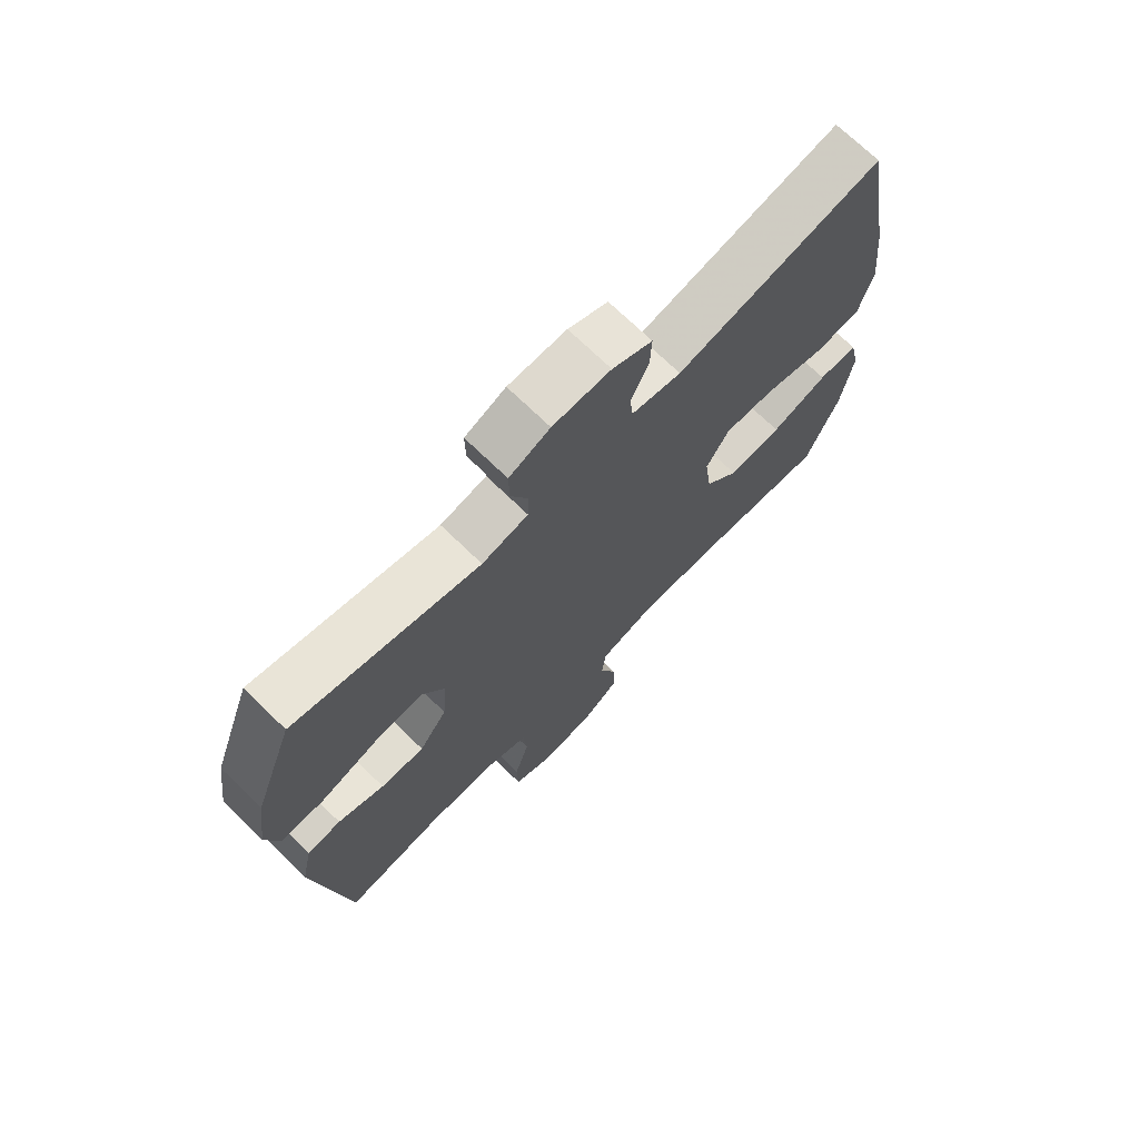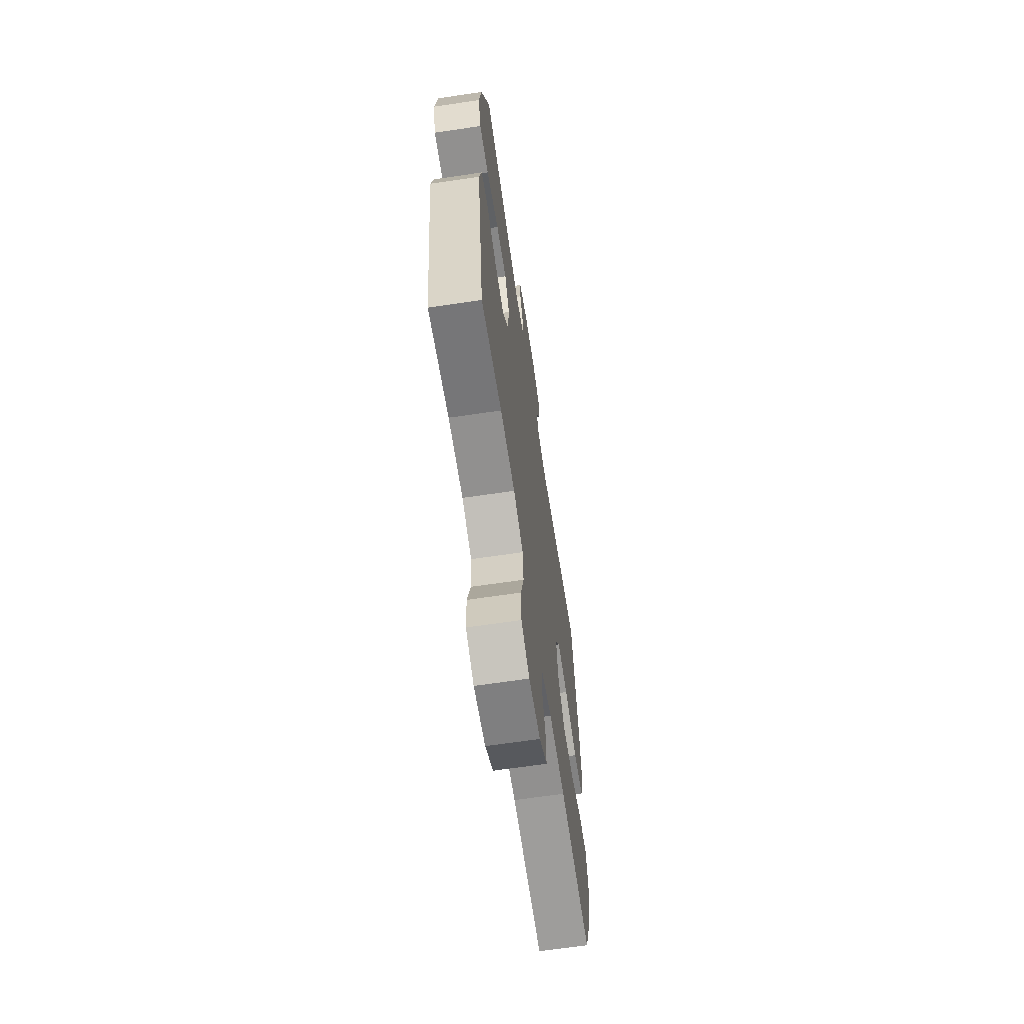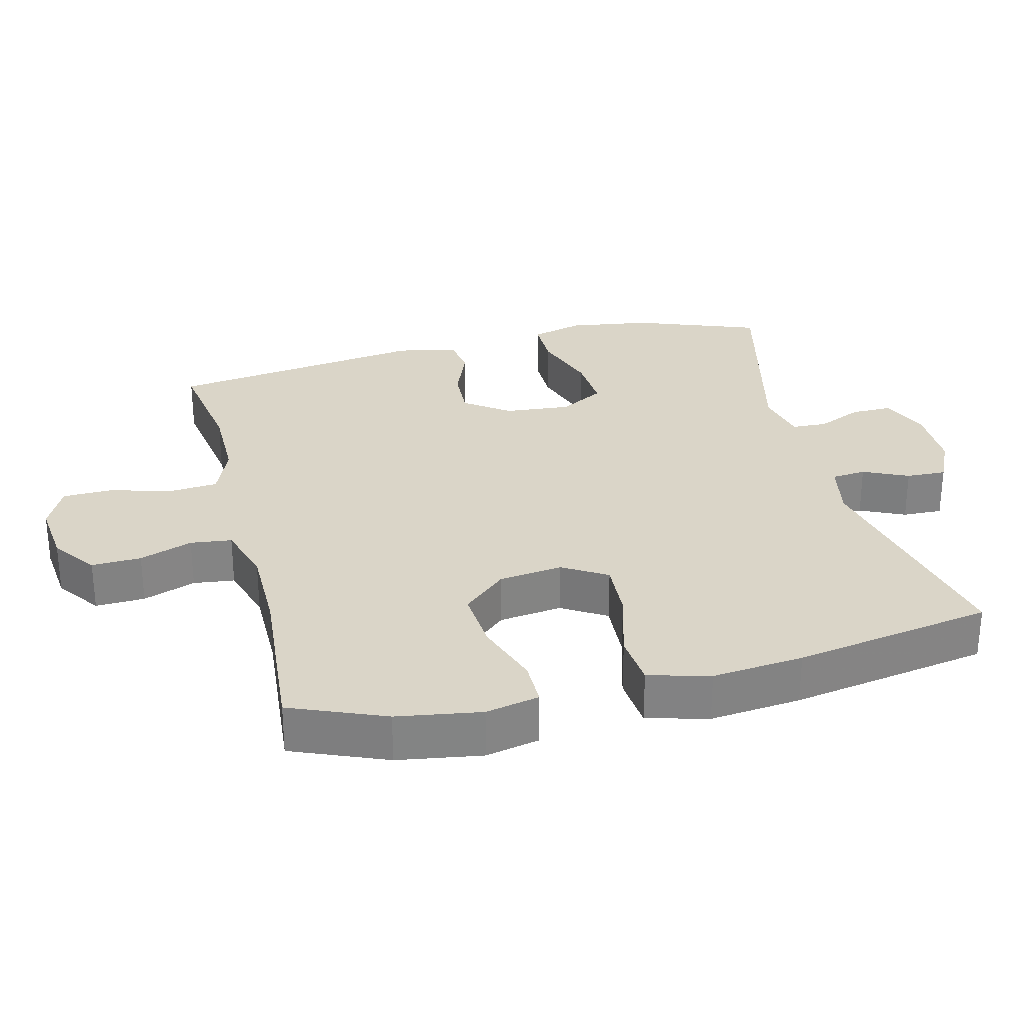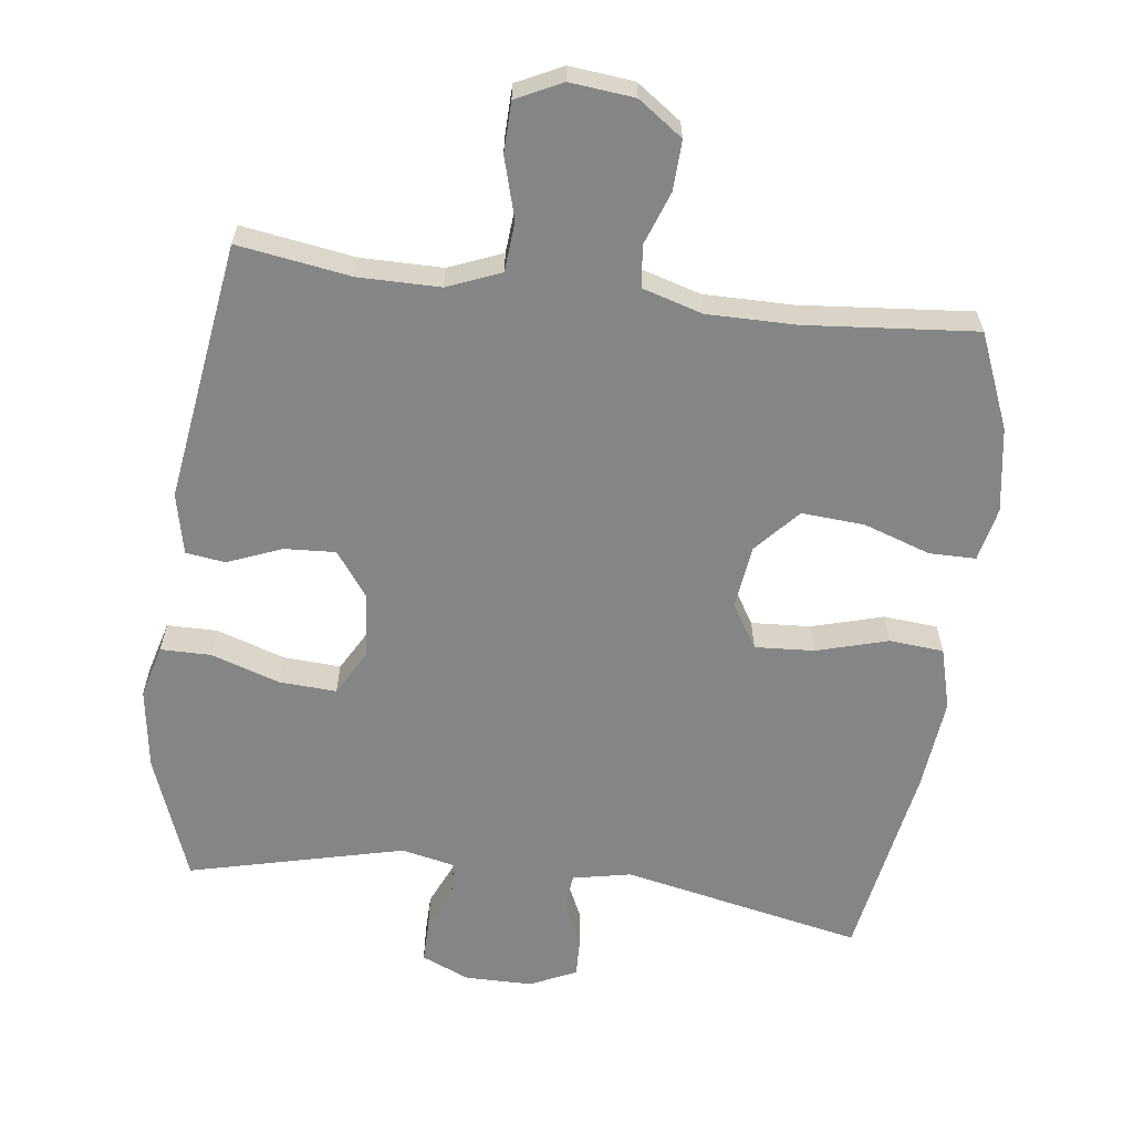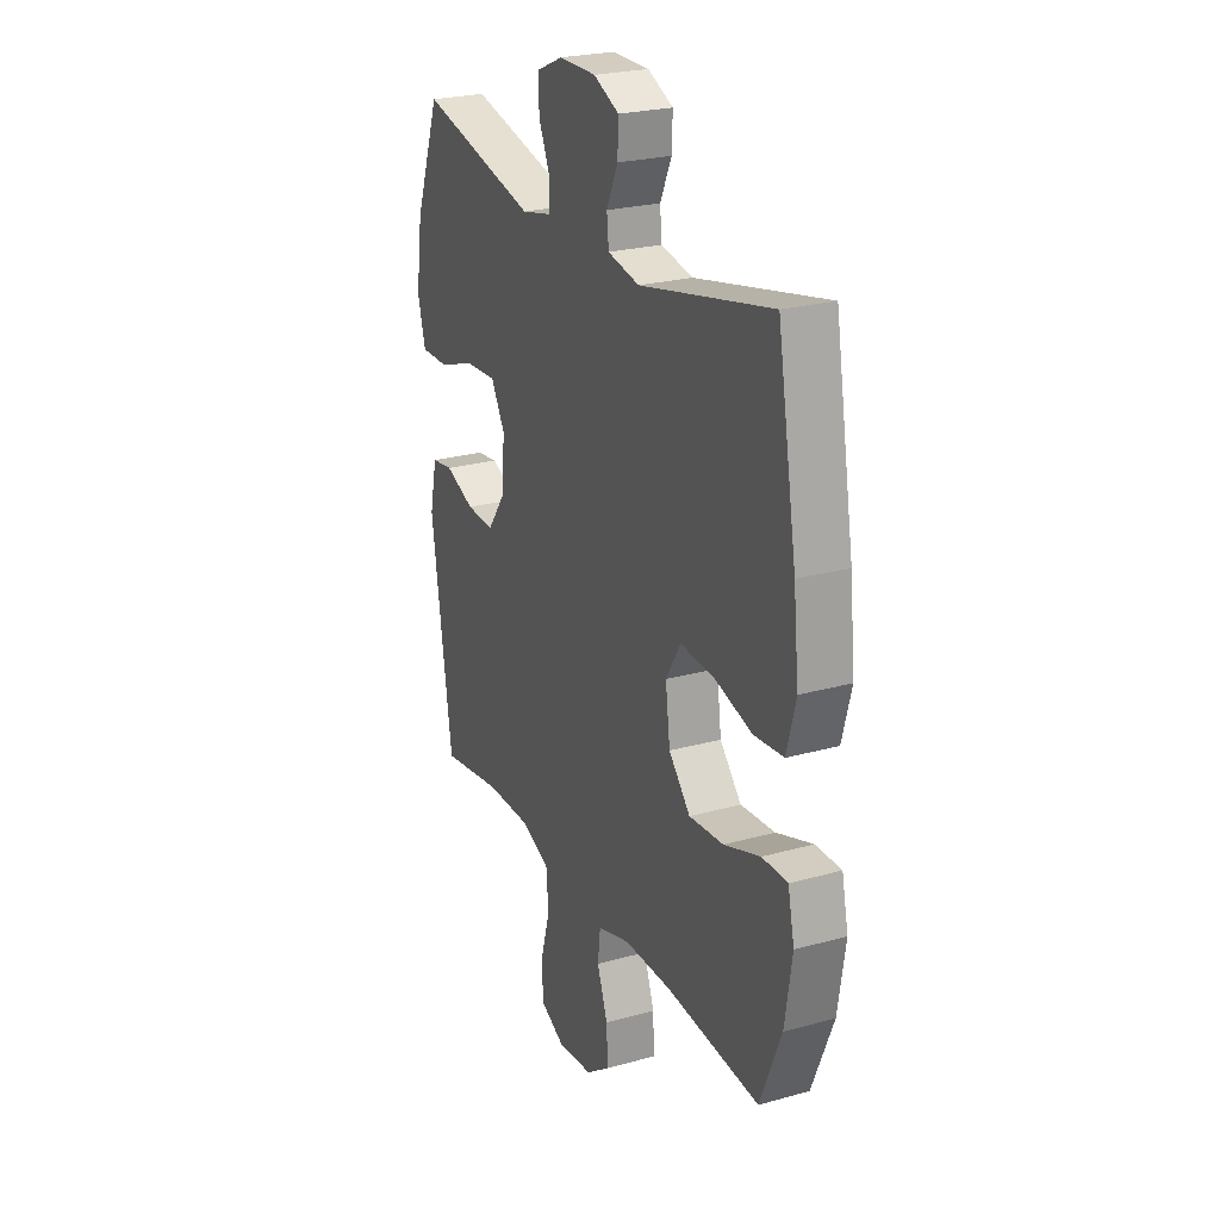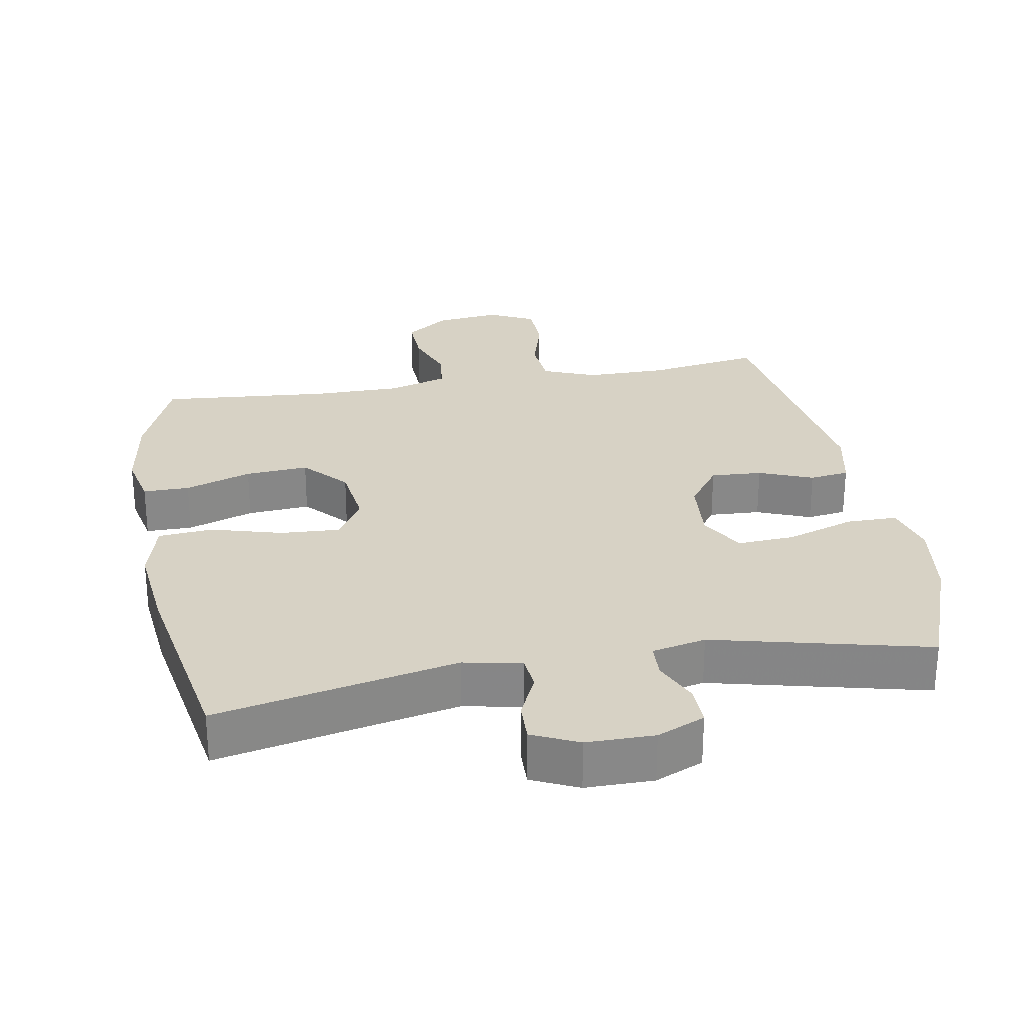
<metadata>
{"format":"obj","ext":"obj","renderer":"f3d","projection":"perspective","resolution":1024,"background":"white","views":[{"elev":71.4,"azim":134.2,"up":"+Z"},{"elev":-65.7,"azim":98.5,"up":"+Z"},{"elev":29.1,"azim":-103.9,"up":"+Y"},{"elev":-61.8,"azim":172.9,"up":"+Y"},{"elev":24.4,"azim":-114.6,"up":"+Z"},{"elev":27.6,"azim":-10.0,"up":"+Y"}]}
</metadata>
<code>
v -0.5 0.07 -0.5
v -0.556 0.07 -0.363
v -0.575 0.07 -0.241
v -0.558 0.07 -0.163
v -0.491 0.07 -0.163
v -0.395 0.07 -0.196
v -0.304 0.07 -0.203
v -0.247 0.07 -0.14
v -0.235 0.07 -0.048
v -0.274 0.07 0.016
v -0.36 0.07 0.011
v -0.463 0.07 -0.018
v -0.541 0.07 -0.011
v -0.565 0.07 0.078
v -0.551 0.07 0.211
v -0.5 0.07 0.5
v -0.152 0.07 0.426
v -0.068 0.07 0.443
v -0.063 0.07 0.493
v -0.093 0.07 0.558
v -0.095 0.07 0.616
v -0.028 0.07 0.647
v 0.07 0.07 0.647
v 0.139 0.07 0.617
v 0.138 0.07 0.558
v 0.109 0.07 0.493
v 0.111 0.07 0.442
v 0.189 0.07 0.425
v 0.5 0.07 0.5
v 0.567 0.07 0.319
v 0.584 0.07 0.2
v 0.563 0.07 0.124
v 0.49 0.07 0.124
v 0.392 0.07 0.157
v 0.309 0.07 0.162
v 0.272 0.07 0.097
v 0.28 0.07 0.002
v 0.327 0.07 -0.063
v 0.401 0.07 -0.059
v 0.479 0.07 -0.028
v 0.536 0.07 -0.036
v 0.555 0.07 -0.124
v 0.5 0.07 -0.5
v 0.336 0.07 -0.474
v 0.219 0.07 -0.474
v 0.142 0.07 -0.505
v 0.136 0.07 -0.577
v 0.161 0.07 -0.665
v 0.159 0.07 -0.738
v 0.093 0.07 -0.77
v 0 0.07 -0.76
v -0.064 0.07 -0.714
v -0.061 0.07 -0.642
v -0.033 0.07 -0.565
v -0.04 0.07 -0.505
v -0.126 0.07 -0.479
v -0.254 0.07 -0.479
v -0.5 0 -0.5
v -0.556 0 -0.363
v -0.575 0 -0.241
v -0.558 0 -0.163
v -0.491 0 -0.163
v -0.395 0 -0.196
v -0.304 0 -0.203
v -0.247 0 -0.14
v -0.235 0 -0.048
v -0.274 0 0.016
v -0.36 0 0.011
v -0.463 0 -0.018
v -0.541 0 -0.011
v -0.565 0 0.078
v -0.551 0 0.211
v -0.5 0 0.5
v -0.152 0 0.426
v -0.068 0 0.443
v -0.063 0 0.493
v -0.093 0 0.558
v -0.095 0 0.616
v -0.028 0 0.647
v 0.07 0 0.647
v 0.139 0 0.617
v 0.138 0 0.558
v 0.109 0 0.493
v 0.111 0 0.442
v 0.189 0 0.425
v 0.5 0 0.5
v 0.567 0 0.319
v 0.584 0 0.2
v 0.563 0 0.124
v 0.49 0 0.124
v 0.392 0 0.157
v 0.309 0 0.162
v 0.272 0 0.097
v 0.28 0 0.002
v 0.327 0 -0.063
v 0.401 0 -0.059
v 0.479 0 -0.028
v 0.536 0 -0.036
v 0.555 0 -0.124
v 0.5 0 -0.5
v 0.336 0 -0.474
v 0.219 0 -0.474
v 0.142 0 -0.505
v 0.136 0 -0.577
v 0.161 0 -0.665
v 0.159 0 -0.738
v 0.093 0 -0.77
v 0 0 -0.76
v -0.064 0 -0.714
v -0.061 0 -0.642
v -0.033 0 -0.565
v -0.04 0 -0.505
v -0.126 0 -0.479
v -0.254 0 -0.479
f 51 52 53 54
f 51 54 55
f 50 51 55
f 47 48 49 50
f 46 47 50 55
f 45 46 55 56
f 41 42 43 44
f 39 40 41 44
f 38 39 44 45
f 37 38 45 56
f 31 32 33 34
f 31 34 35
f 28 29 30 31
f 27 28 31 35
f 23 24 25 26
f 23 26 27
f 22 23 27
f 19 20 21 22
f 18 19 22 27
f 17 18 27 35
f 11 12 13 14
f 10 11 14 15
f 3 4 5 6
f 3 6 7
f 57 1 2 3
f 57 3 7
f 36 37 56 57
f 36 57 7 8
f 35 36 8 9
f 17 35 9 10
f 10 15 16 17
f 111 110 109 108
f 112 111 108
f 112 108 107
f 107 106 105 104
f 112 107 104 103
f 113 112 103 102
f 101 100 99 98
f 101 98 97 96
f 102 101 96 95
f 113 102 95 94
f 91 90 89 88
f 92 91 88
f 88 87 86 85
f 92 88 85 84
f 83 82 81 80
f 84 83 80
f 84 80 79
f 79 78 77 76
f 84 79 76 75
f 92 84 75 74
f 71 70 69 68
f 72 71 68 67
f 63 62 61 60
f 64 63 60
f 60 59 58 114
f 64 60 114
f 114 113 94 93
f 65 64 114 93
f 66 65 93 92
f 67 66 92 74
f 74 73 72 67
f 1 58 59 2
f 2 59 60 3
f 3 60 61 4
f 4 61 62 5
f 5 62 63 6
f 6 63 64 7
f 7 64 65 8
f 8 65 66 9
f 9 66 67 10
f 10 67 68 11
f 11 68 69 12
f 12 69 70 13
f 13 70 71 14
f 14 71 72 15
f 15 72 73 16
f 16 73 74 17
f 17 74 75 18
f 18 75 76 19
f 19 76 77 20
f 20 77 78 21
f 21 78 79 22
f 22 79 80 23
f 23 80 81 24
f 24 81 82 25
f 25 82 83 26
f 26 83 84 27
f 27 84 85 28
f 28 85 86 29
f 29 86 87 30
f 30 87 88 31
f 31 88 89 32
f 32 89 90 33
f 33 90 91 34
f 34 91 92 35
f 35 92 93 36
f 36 93 94 37
f 37 94 95 38
f 38 95 96 39
f 39 96 97 40
f 40 97 98 41
f 41 98 99 42
f 42 99 100 43
f 43 100 101 44
f 44 101 102 45
f 45 102 103 46
f 46 103 104 47
f 47 104 105 48
f 48 105 106 49
f 49 106 107 50
f 50 107 108 51
f 51 108 109 52
f 52 109 110 53
f 53 110 111 54
f 54 111 112 55
f 55 112 113 56
f 56 113 114 57
f 57 114 58 1

</code>
